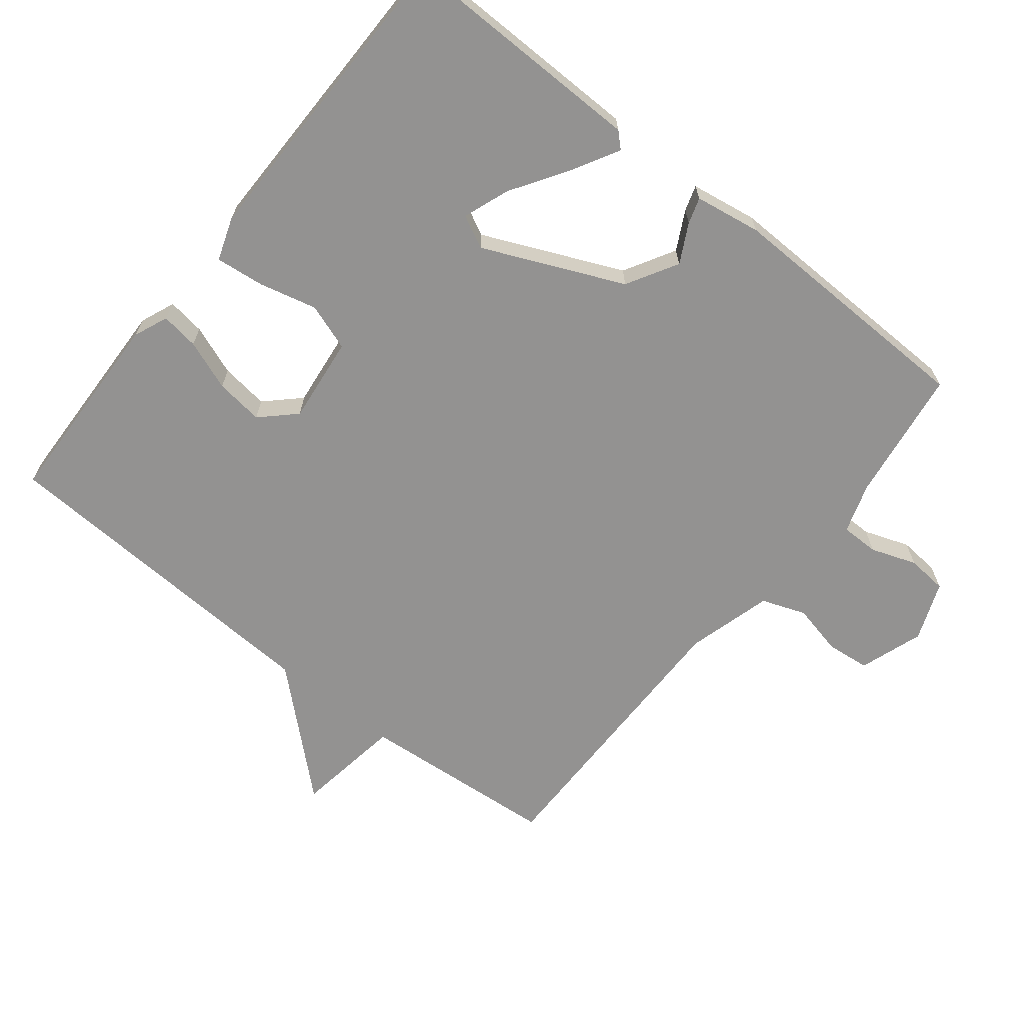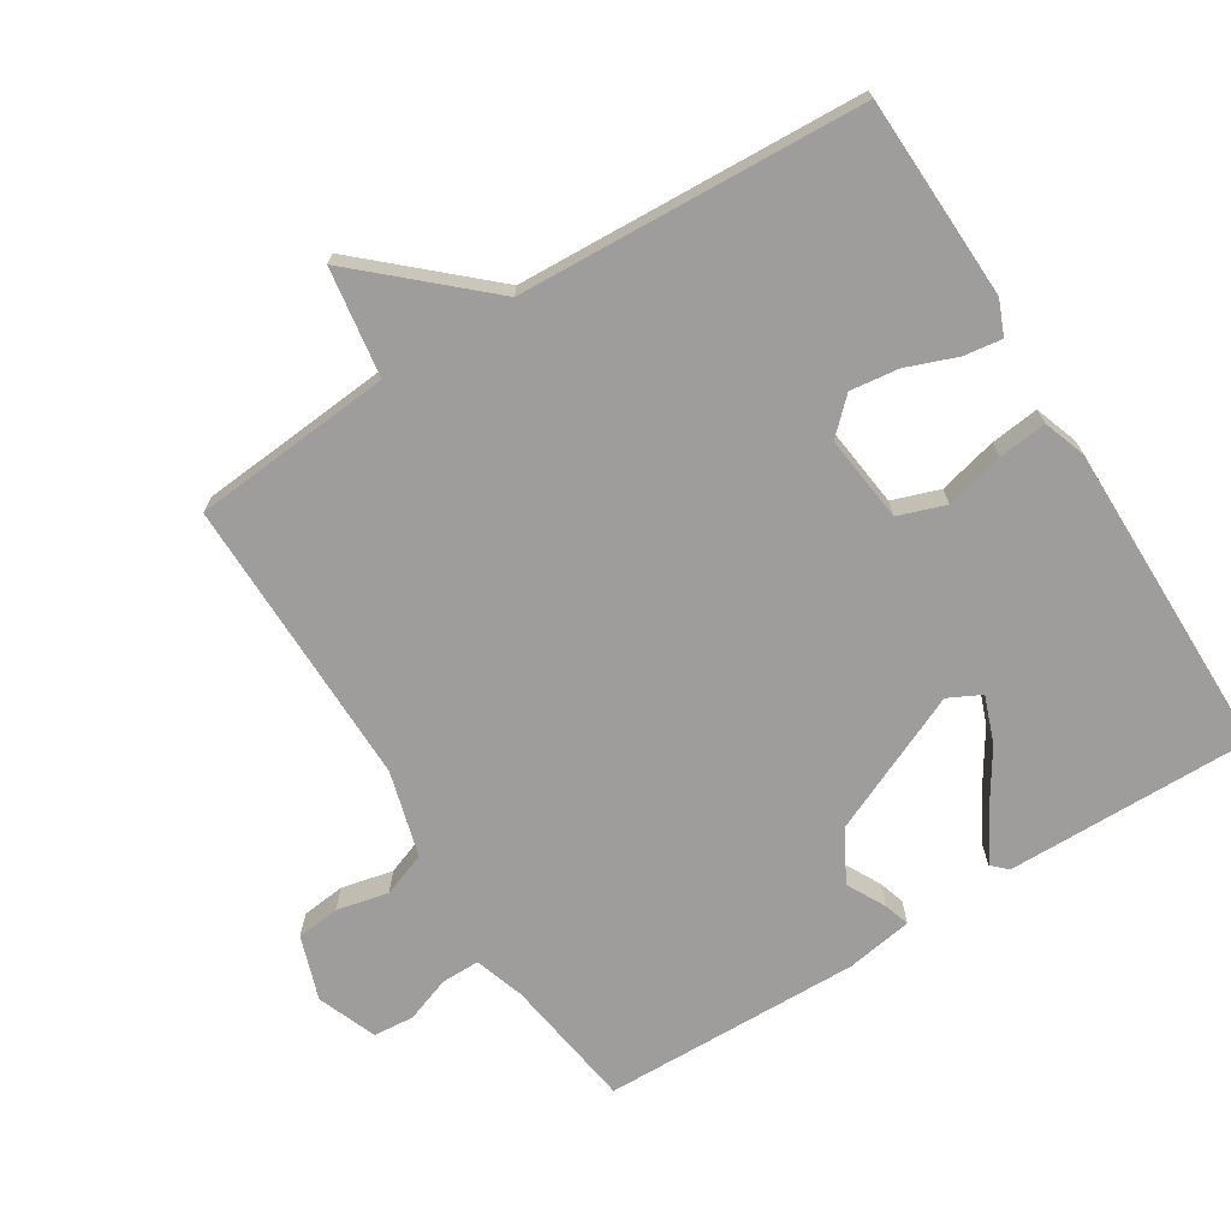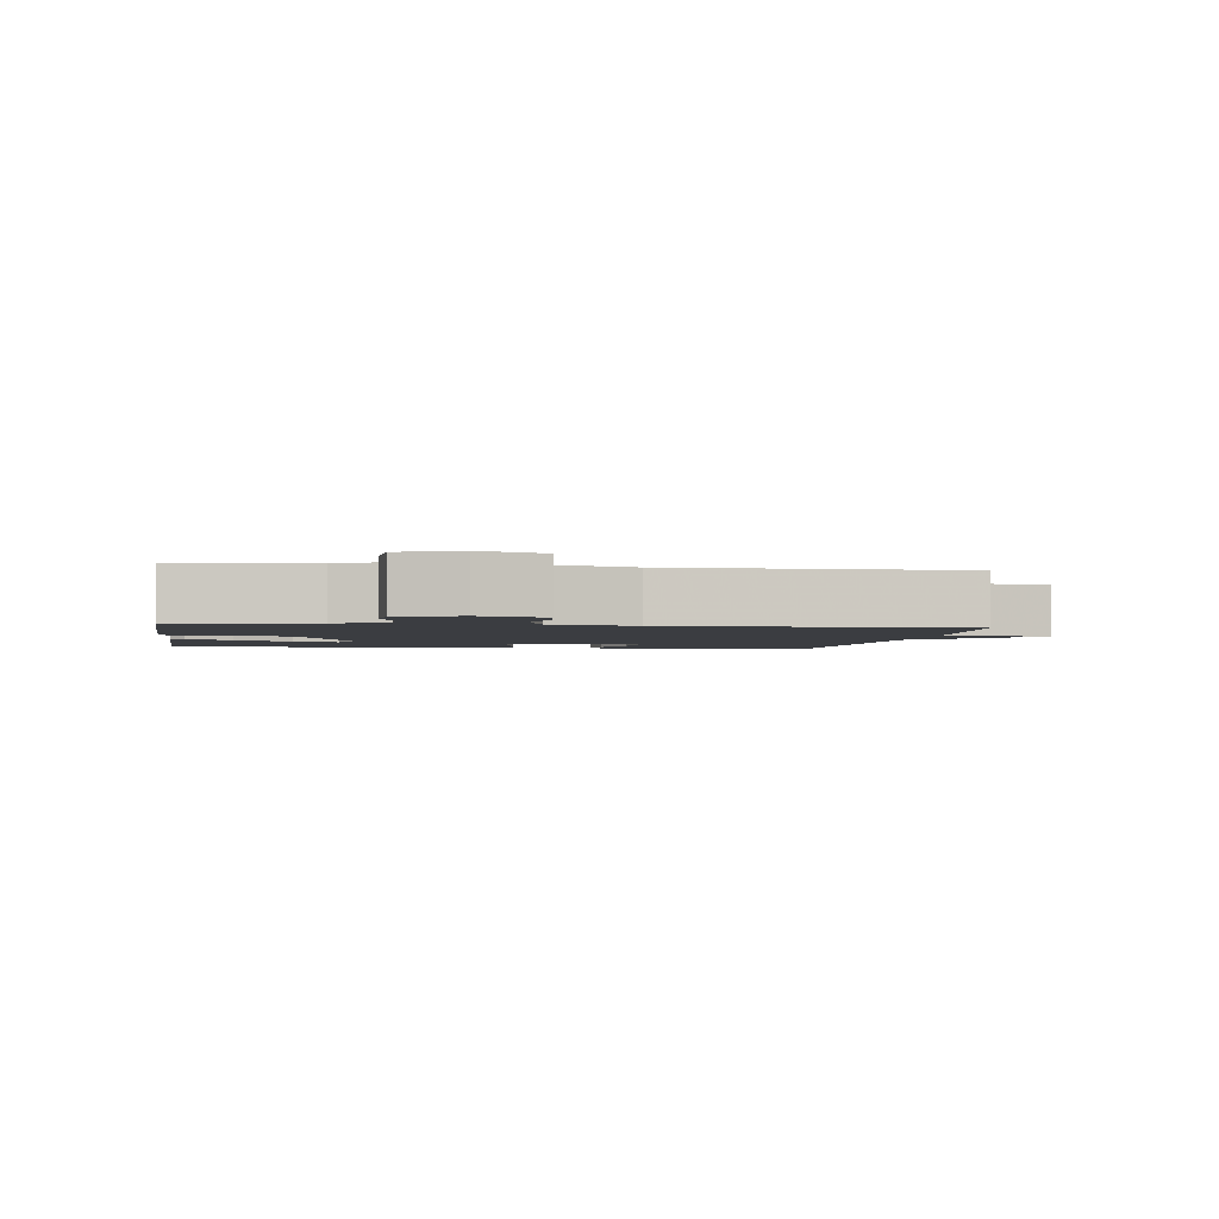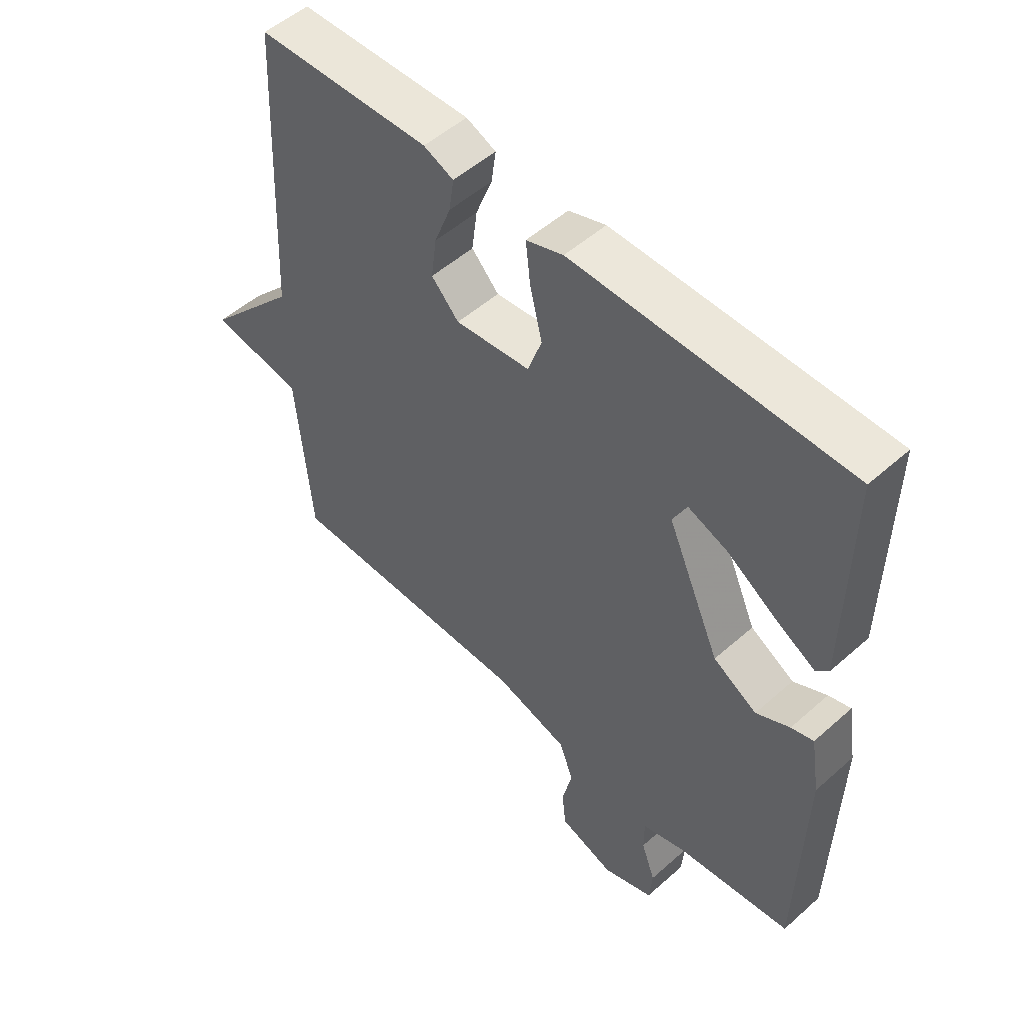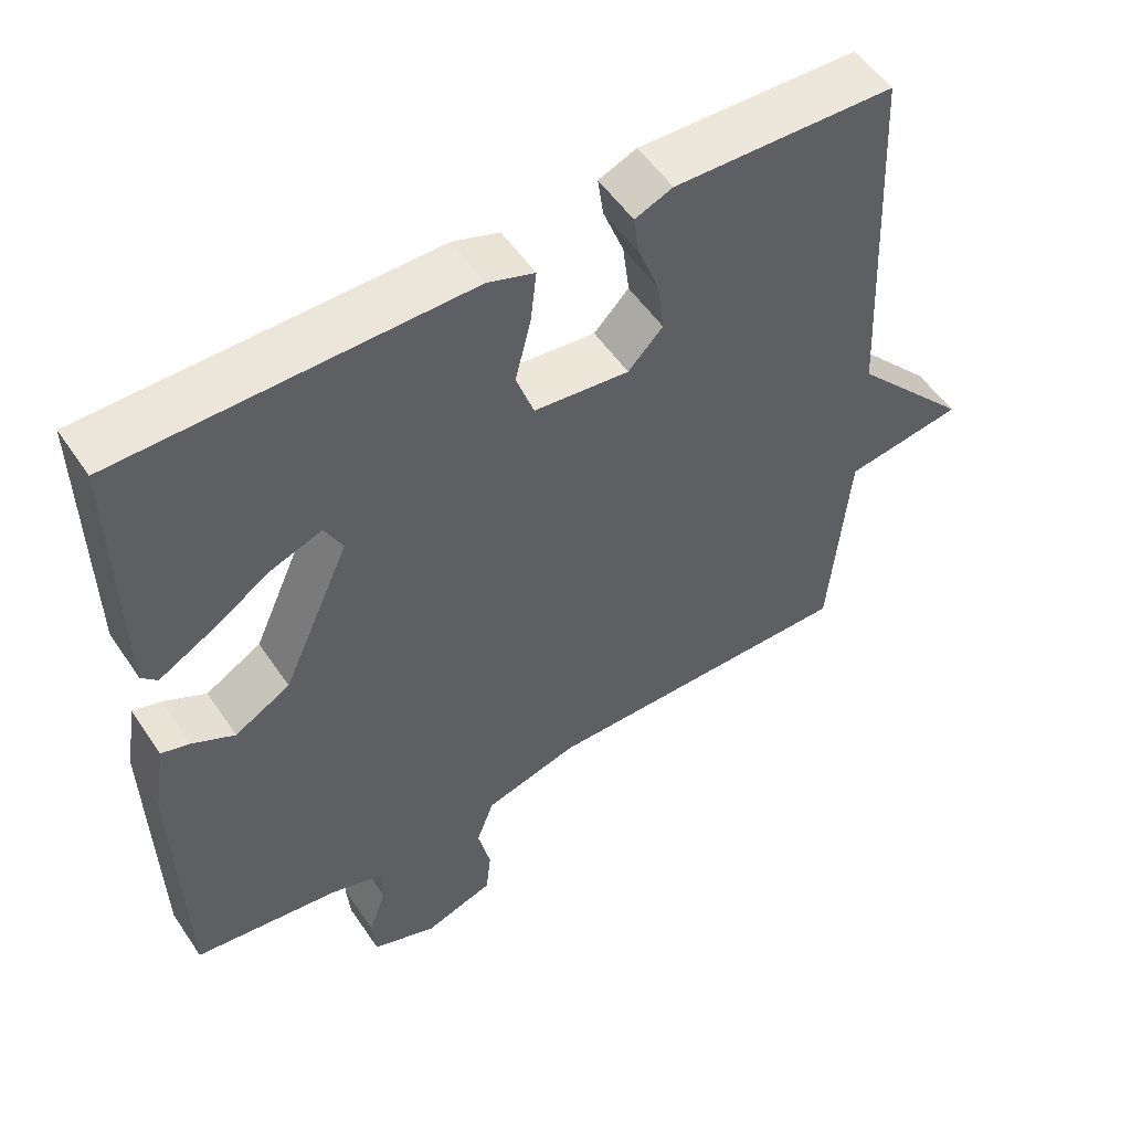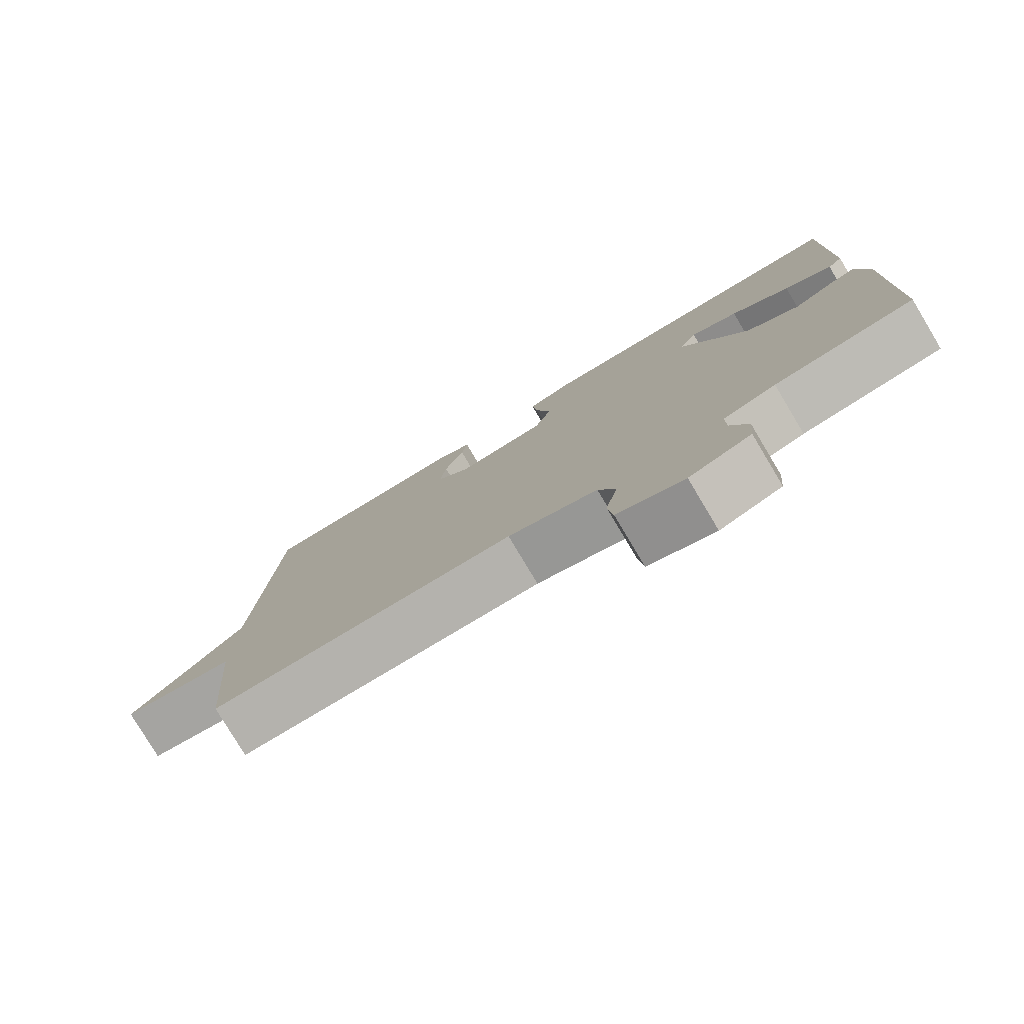
<metadata>
{"format":"obj","ext":"obj","renderer":"f3d","projection":"perspective","resolution":1024,"background":"white","views":[{"elev":-66.5,"azim":51.4,"up":"+Y"},{"elev":-70.5,"azim":-58.0,"up":"+Y"},{"elev":-2.4,"azim":171.2,"up":"+Y"},{"elev":52.3,"azim":46.3,"up":"+Z"},{"elev":53.7,"azim":146.7,"up":"+Z"},{"elev":-79.4,"azim":30.9,"up":"+Z"}]}
</metadata>
<code>
v -0.5 0.07 0.5
v -0.204 0.07 0.51
v -0.153 0.07 0.489
v -0.161 0.07 0.433
v -0.189 0.07 0.359
v -0.198 0.07 0.288
v -0.151 0.07 0.239
v -0.023 0.07 0.254
v 0.001 0.07 0.323
v -0.02 0.07 0.409
v -0.028 0.07 0.48
v 0.035 0.07 0.502
v 0.5 0.07 0.5
v 0.496 0.07 0.138
v 0.475 0.07 0.116
v 0.407 0.07 0.154
v 0.323 0.07 0.208
v 0.255 0.07 0.233
v 0.231 0.07 0.185
v 0.322 0.07 -0.02
v 0.397 0.07 -0.063
v 0.454 0.07 -0.033
v 0.492 0.07 -0.021
v 0.508 0.07 -0.119
v 0.5 0.07 -0.5
v 0.304 0.07 -0.528
v 0.23 0.07 -0.552
v 0.23 0.07 -0.608
v 0.254 0.07 -0.675
v 0.249 0.07 -0.735
v 0.162 0.07 -0.769
v 0.068 0.07 -0.737
v 0.061 0.07 -0.673
v 0.078 0.07 -0.597
v 0.054 0.07 -0.532
v -0.072 0.07 -0.497
v -0.5 0.07 -0.5
v -0.525 0.07 -0.206
v -0.684 0.07 -0.182
v -0.525 0.07 -0.006
v -0.5 0 0.5
v -0.204 0 0.51
v -0.153 0 0.489
v -0.161 0 0.433
v -0.189 0 0.359
v -0.198 0 0.288
v -0.151 0 0.239
v -0.023 0 0.254
v 0.001 0 0.323
v -0.02 0 0.409
v -0.028 0 0.48
v 0.035 0 0.502
v 0.5 0 0.5
v 0.496 0 0.138
v 0.475 0 0.116
v 0.407 0 0.154
v 0.323 0 0.208
v 0.255 0 0.233
v 0.231 0 0.185
v 0.322 0 -0.02
v 0.397 0 -0.063
v 0.454 0 -0.033
v 0.492 0 -0.021
v 0.508 0 -0.119
v 0.5 0 -0.5
v 0.304 0 -0.528
v 0.23 0 -0.552
v 0.23 0 -0.608
v 0.254 0 -0.675
v 0.249 0 -0.735
v 0.162 0 -0.769
v 0.068 0 -0.737
v 0.061 0 -0.673
v 0.078 0 -0.597
v 0.054 0 -0.532
v -0.072 0 -0.497
v -0.5 0 -0.5
v -0.525 0 -0.206
v -0.684 0 -0.182
v -0.525 0 -0.006
f 38 39 40
f 38 40 1
f 37 38 1
f 36 37 1
f 35 36 1
f 32 33 34
f 31 32 34
f 30 31 34
f 29 30 34
f 28 29 34
f 27 28 34 35
f 26 27 35 1
f 24 25 26
f 23 24 26
f 22 23 26
f 21 22 26
f 20 21 26
f 19 20 26
f 15 16 17
f 14 15 17
f 13 14 17
f 12 13 17
f 11 12 17
f 11 17 18
f 11 18 19
f 10 11 19
f 9 10 19
f 3 4 5
f 2 3 5
f 1 2 5
f 1 5 6
f 26 1 6 7
f 8 9 19 26
f 7 8 26
f 80 79 78
f 41 80 78
f 41 78 77
f 41 77 76
f 41 76 75
f 74 73 72
f 74 72 71
f 74 71 70
f 74 70 69
f 74 69 68
f 75 74 68 67
f 41 75 67 66
f 66 65 64
f 66 64 63
f 66 63 62
f 66 62 61
f 66 61 60
f 66 60 59
f 57 56 55
f 57 55 54
f 57 54 53
f 57 53 52
f 57 52 51
f 58 57 51
f 59 58 51
f 59 51 50
f 59 50 49
f 45 44 43
f 45 43 42
f 45 42 41
f 46 45 41
f 47 46 41 66
f 66 59 49 48
f 66 48 47
f 1 41 42 2
f 2 42 43 3
f 3 43 44 4
f 4 44 45 5
f 5 45 46 6
f 6 46 47 7
f 7 47 48 8
f 8 48 49 9
f 9 49 50 10
f 10 50 51 11
f 11 51 52 12
f 12 52 53 13
f 13 53 54 14
f 14 54 55 15
f 15 55 56 16
f 16 56 57 17
f 17 57 58 18
f 18 58 59 19
f 19 59 60 20
f 20 60 61 21
f 21 61 62 22
f 22 62 63 23
f 23 63 64 24
f 24 64 65 25
f 25 65 66 26
f 26 66 67 27
f 27 67 68 28
f 28 68 69 29
f 29 69 70 30
f 30 70 71 31
f 31 71 72 32
f 32 72 73 33
f 33 73 74 34
f 34 74 75 35
f 35 75 76 36
f 36 76 77 37
f 37 77 78 38
f 38 78 79 39
f 39 79 80 40
f 40 80 41 1

</code>
